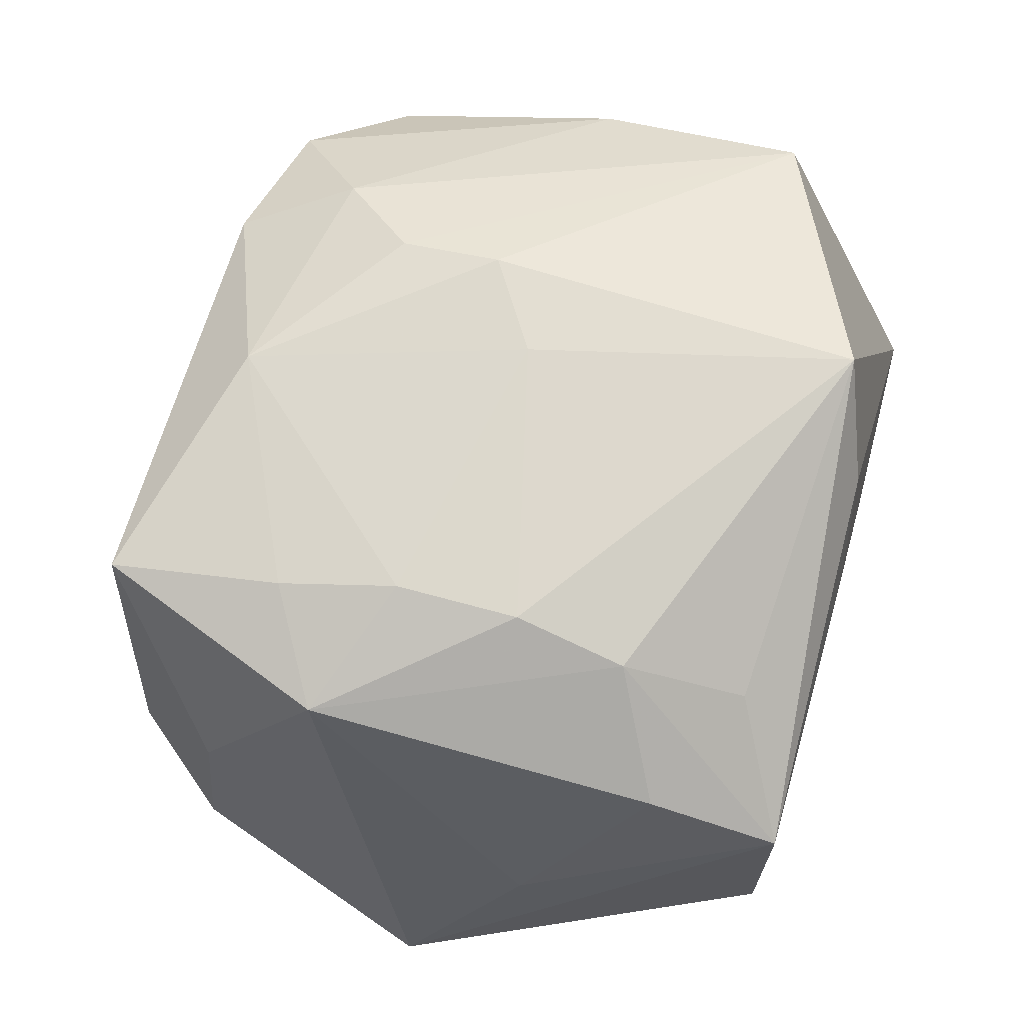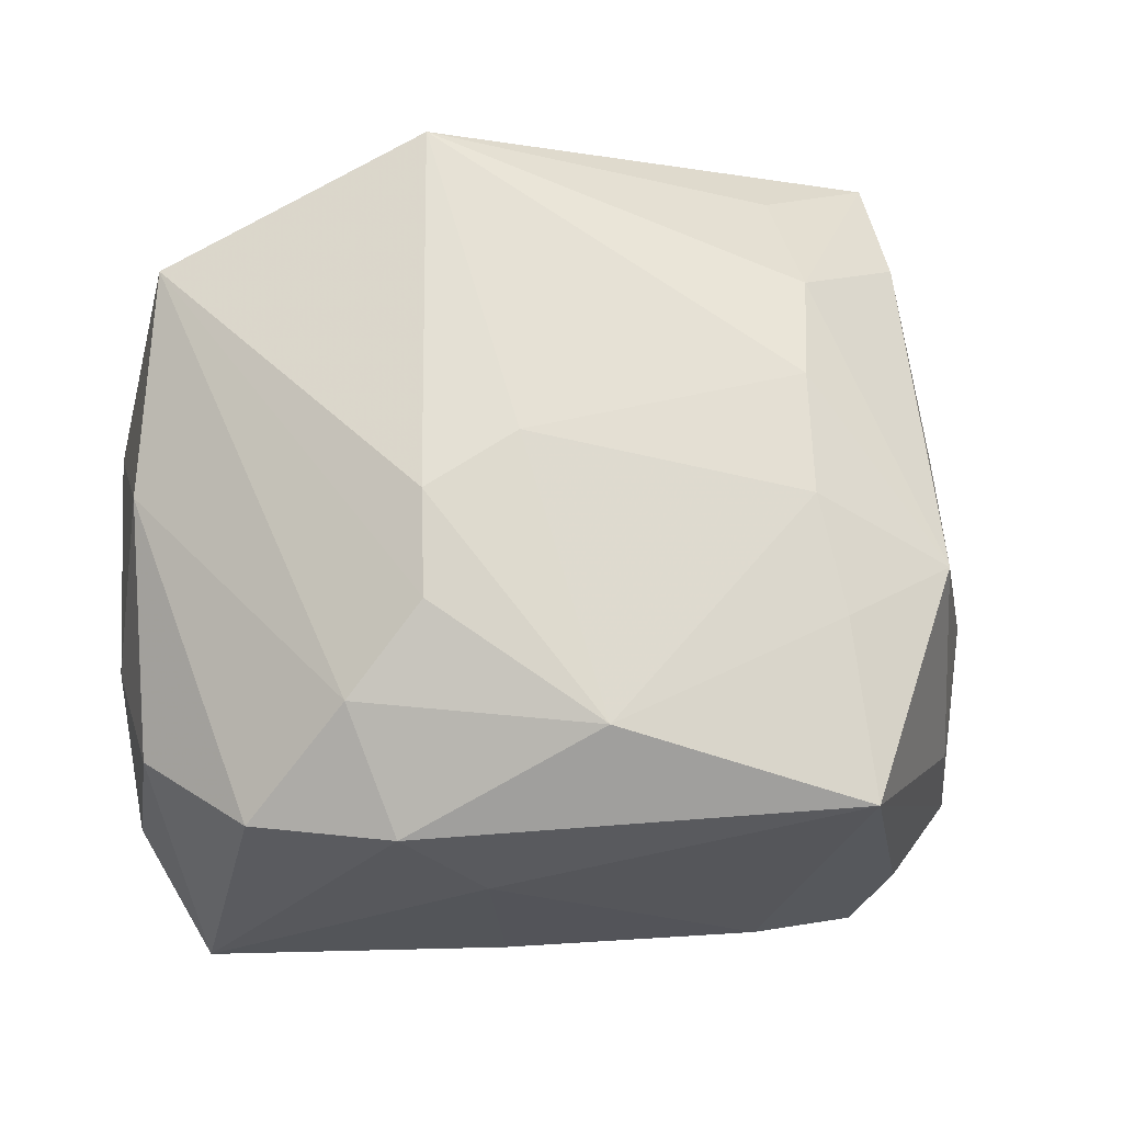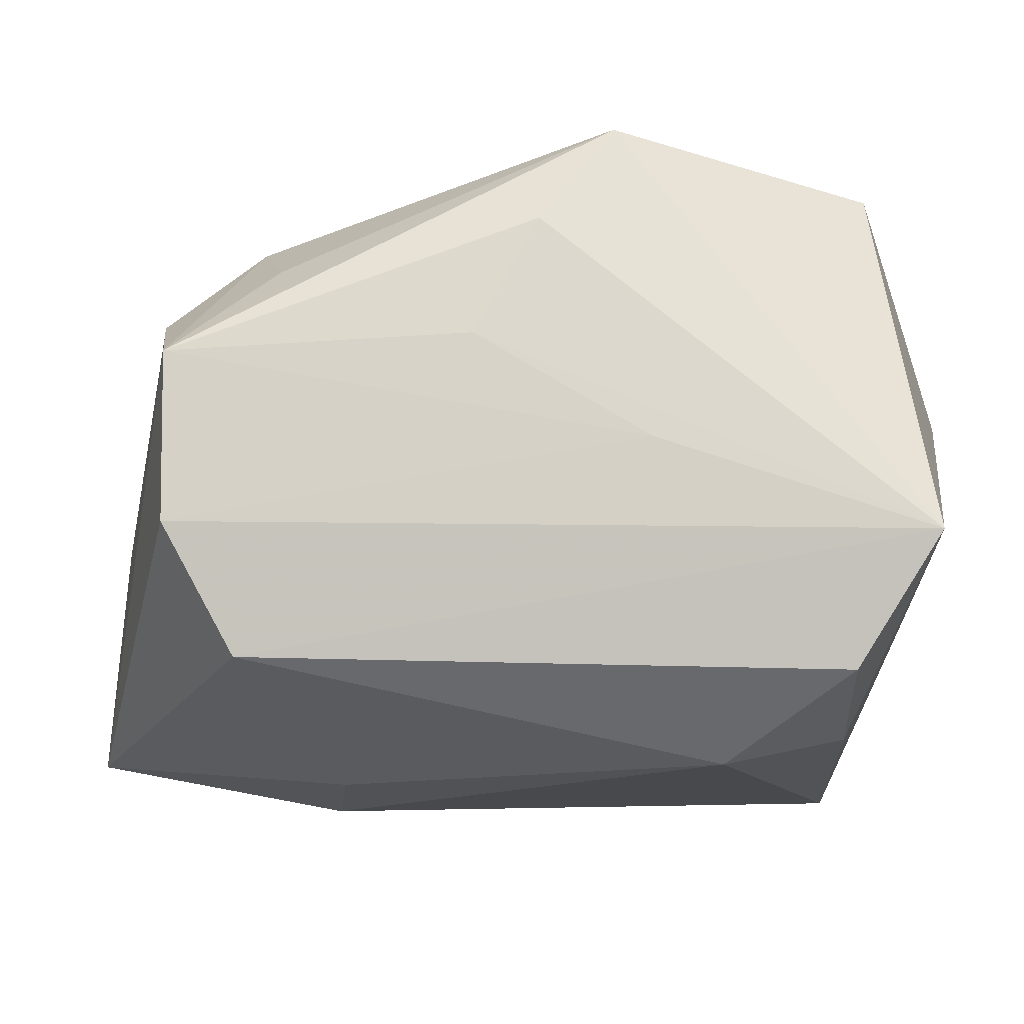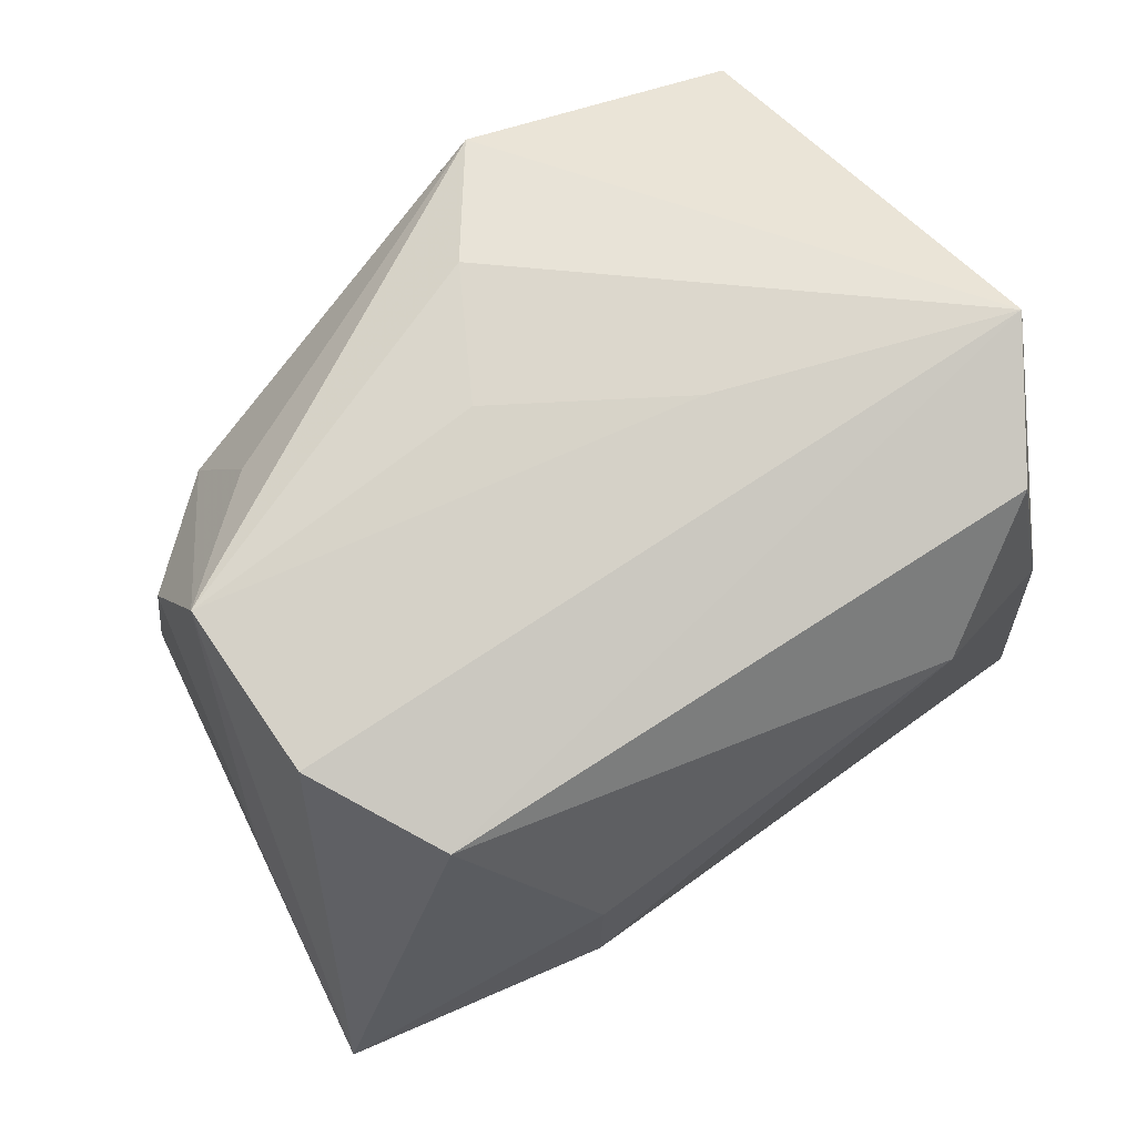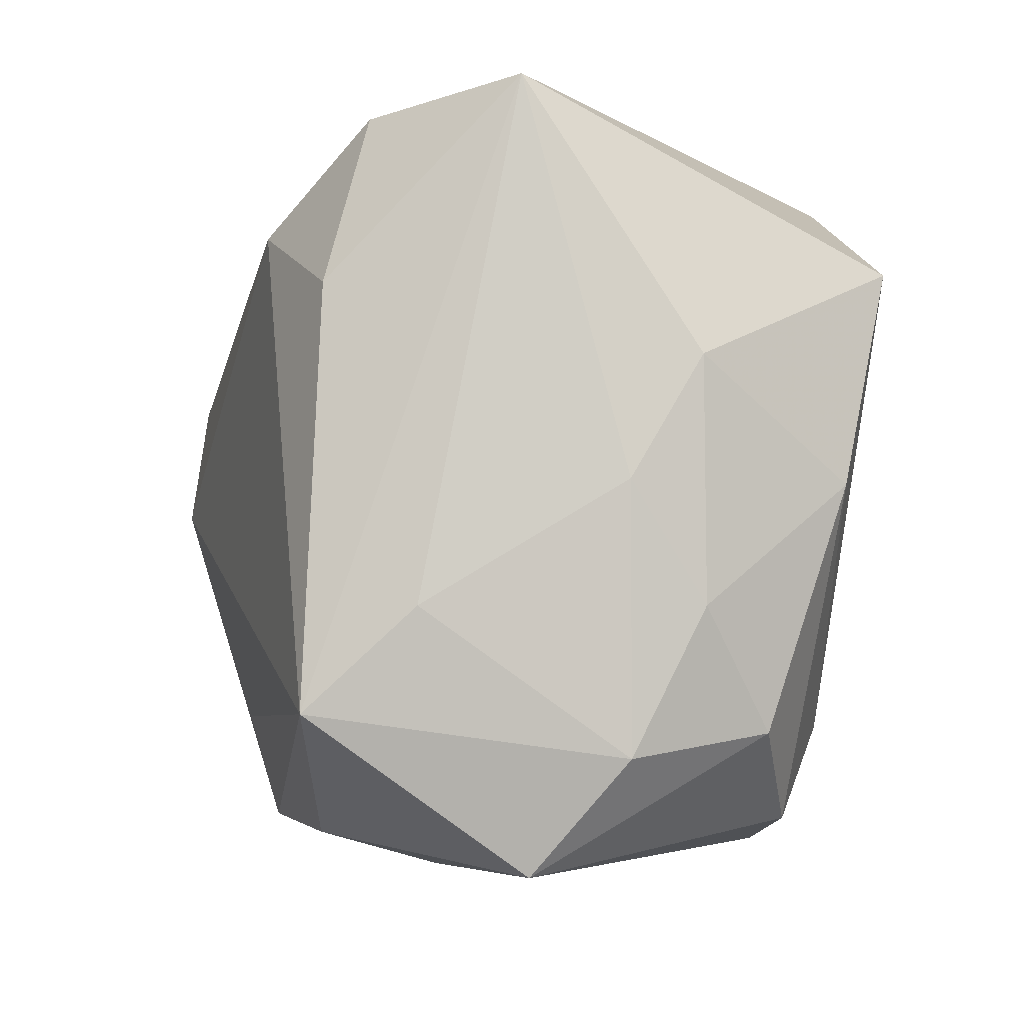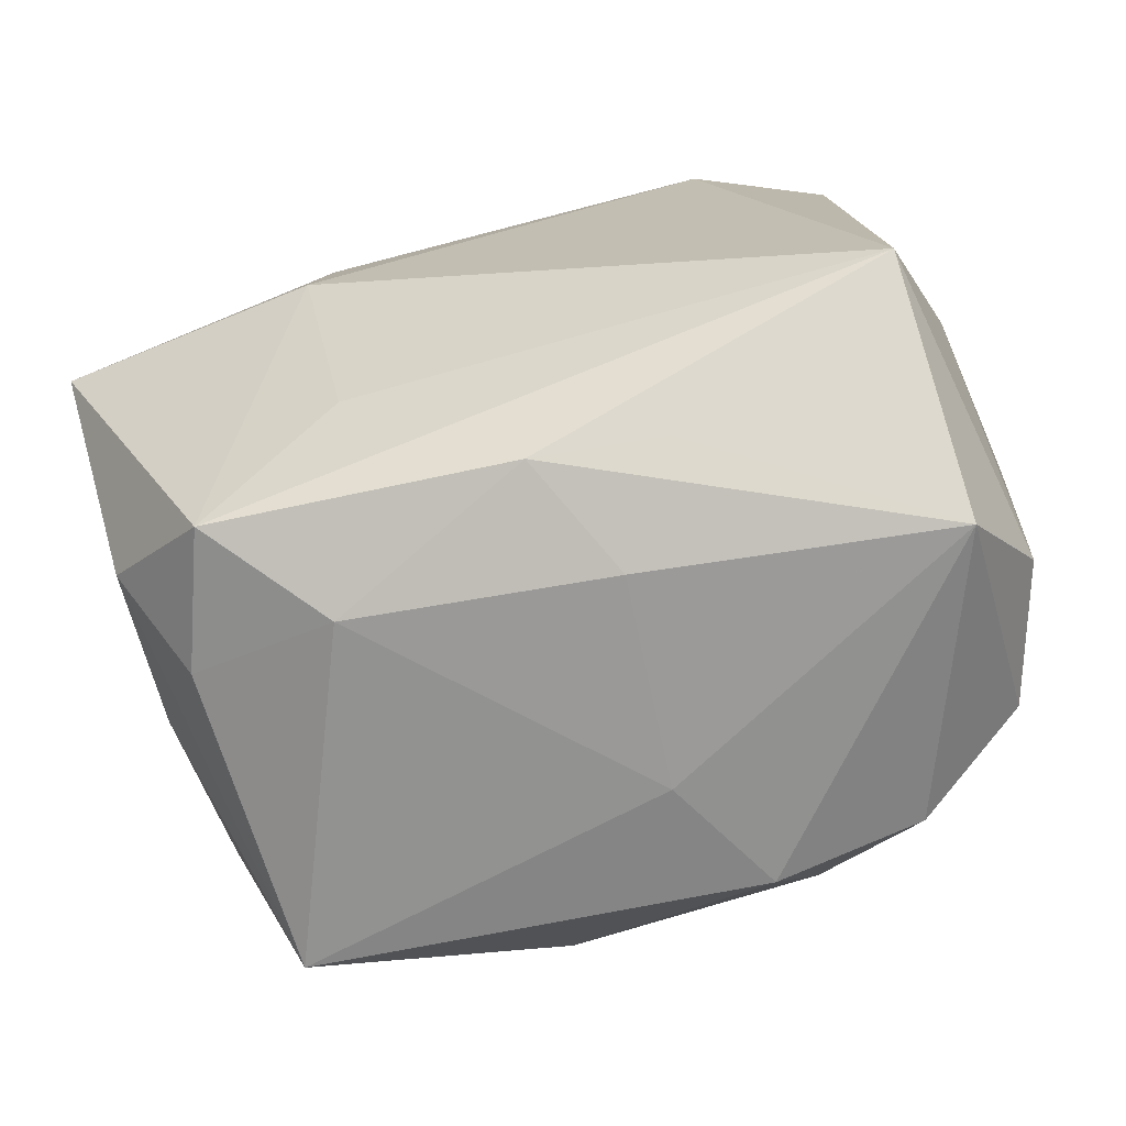
<metadata>
{"format":"obj","ext":"obj","renderer":"f3d","projection":"perspective","resolution":1024,"background":"white","views":[{"elev":64.7,"azim":105.9,"up":"+Z"},{"elev":67.9,"azim":-2.1,"up":"+Z"},{"elev":77.3,"azim":176.8,"up":"+Y"},{"elev":76.9,"azim":143.0,"up":"+Y"},{"elev":-5.0,"azim":-108.4,"up":"+Y"},{"elev":-71.3,"azim":-171.3,"up":"+Y"}]}
</metadata>
<code>
v 0.01318 0.00713 -0.01849
v -0.0177 -0.02078 0.01213
v 0.01864 -0.02186 0.01545
v 0.003369 0.02333 0.006554
v 0.02209 0.02322 0.006487
v 0.01407 -0.0002753 -0.01945
v 0.02488 -0.0149 0.00197
v 0.0129 -0.02378 -0.005782
v -0.001062 0.02266 0.01385
v -0.01859 0.01133 -0.01787
v 0.01611 0.004265 0.01805
v -0.02022 -0.01433 -0.01945
v 0.0217 -0.02106 -0.002985
v -0.003074 -0.02408 -0.006171
v 0.001358 -0.02214 -0.01283
v -0.006996 0.02355 -0.0005535
v -0.02382 0.02355 -0.007143
v -0.02701 0.006812 0.003066
v -0.006775 -0.003538 0.02071
v -0.01829 0.02146 -0.01496
v 0.02418 -0.007007 0.01425
v 0.01868 0.02112 -0.01207
v -0.02307 -0.008078 -0.01324
v -0.02272 0.01304 0.01712
v -0.02581 -0.01691 -0.001098
v -0.02669 -0.007994 0.003295
v -0.006831 -0.009974 0.01983
v -0.008815 -0.02248 0.01387
v 0.02668 0.007504 -0.002775
v -0.02449 -0.0003963 0.01348
v 0.02597 -0.01534 -0.007526
v -0.02658 -0.0006692 -0.001388
v 0.02254 0.02287 -0.003953
v 0.01513 0.01901 0.01248
v 0.01615 -0.003523 0.01807
v -0.02199 -0.02386 -0.006076
v 0.01973 -0.02163 -0.0116
v -0.001058 0.0001074 0.02037
v 0.003458 -0.0175 0.0186
v 0.02301 0.01499 0.01047
v -0.003828 -0.02362 0.006842
v -0.02432 -0.01545 0.008242
v -0.01053 0.01534 -0.01945
v 0.01167 -0.01444 -0.01548
v 0.01674 0.01129 0.01624
v 0.02972 4.886e-05 -0.01563
v -0.006139 0.02041 0.02022
v 0.01758 -0.01089 0.01704
v -0.0115 -0.01515 0.01738
v -0.006579 -0.02118 -0.01266
f 17 10 12
f 17 47 9
f 9 47 5
f 38 47 19
f 47 38 11
f 33 5 46
f 46 22 33
f 33 22 17
f 20 10 17
f 17 22 20
f 43 12 10
f 10 20 43
f 43 20 22
f 25 12 36
f 36 12 50
f 17 12 23
f 23 12 25
f 8 13 3
f 39 38 19
f 46 5 29
f 17 9 4
f 4 9 5
f 19 47 24
f 24 47 17
f 17 18 24
f 47 11 45
f 48 39 3
f 1 22 46
f 1 43 22
f 41 36 14
f 14 8 41
f 41 8 3
f 6 44 12
f 6 1 46
f 12 43 6
f 43 1 6
f 3 39 28
f 28 41 3
f 36 41 28
f 3 13 31
f 31 7 3
f 46 7 31
f 17 4 16
f 16 4 5
f 16 33 17
f 5 33 16
f 17 23 32
f 32 18 17
f 32 23 25
f 26 32 25
f 18 32 26
f 5 47 34
f 34 45 5
f 47 45 34
f 5 45 40
f 40 29 5
f 38 39 35
f 39 48 35
f 35 11 38
f 50 12 15
f 15 8 14
f 14 36 15
f 15 36 50
f 27 39 19
f 19 24 27
f 36 28 2
f 46 31 37
f 37 6 46
f 44 6 37
f 8 15 37
f 13 8 37
f 37 31 13
f 12 44 37
f 37 15 12
f 21 45 11
f 21 40 45
f 11 35 21
f 21 35 48
f 21 48 3
f 3 7 21
f 29 40 21
f 21 7 46
f 46 29 21
f 42 26 25
f 25 36 42
f 36 2 42
f 49 27 24
f 49 2 28
f 49 28 39
f 39 27 49
f 30 42 2
f 30 49 24
f 2 49 30
f 26 42 30
f 30 24 18
f 18 26 30

</code>
